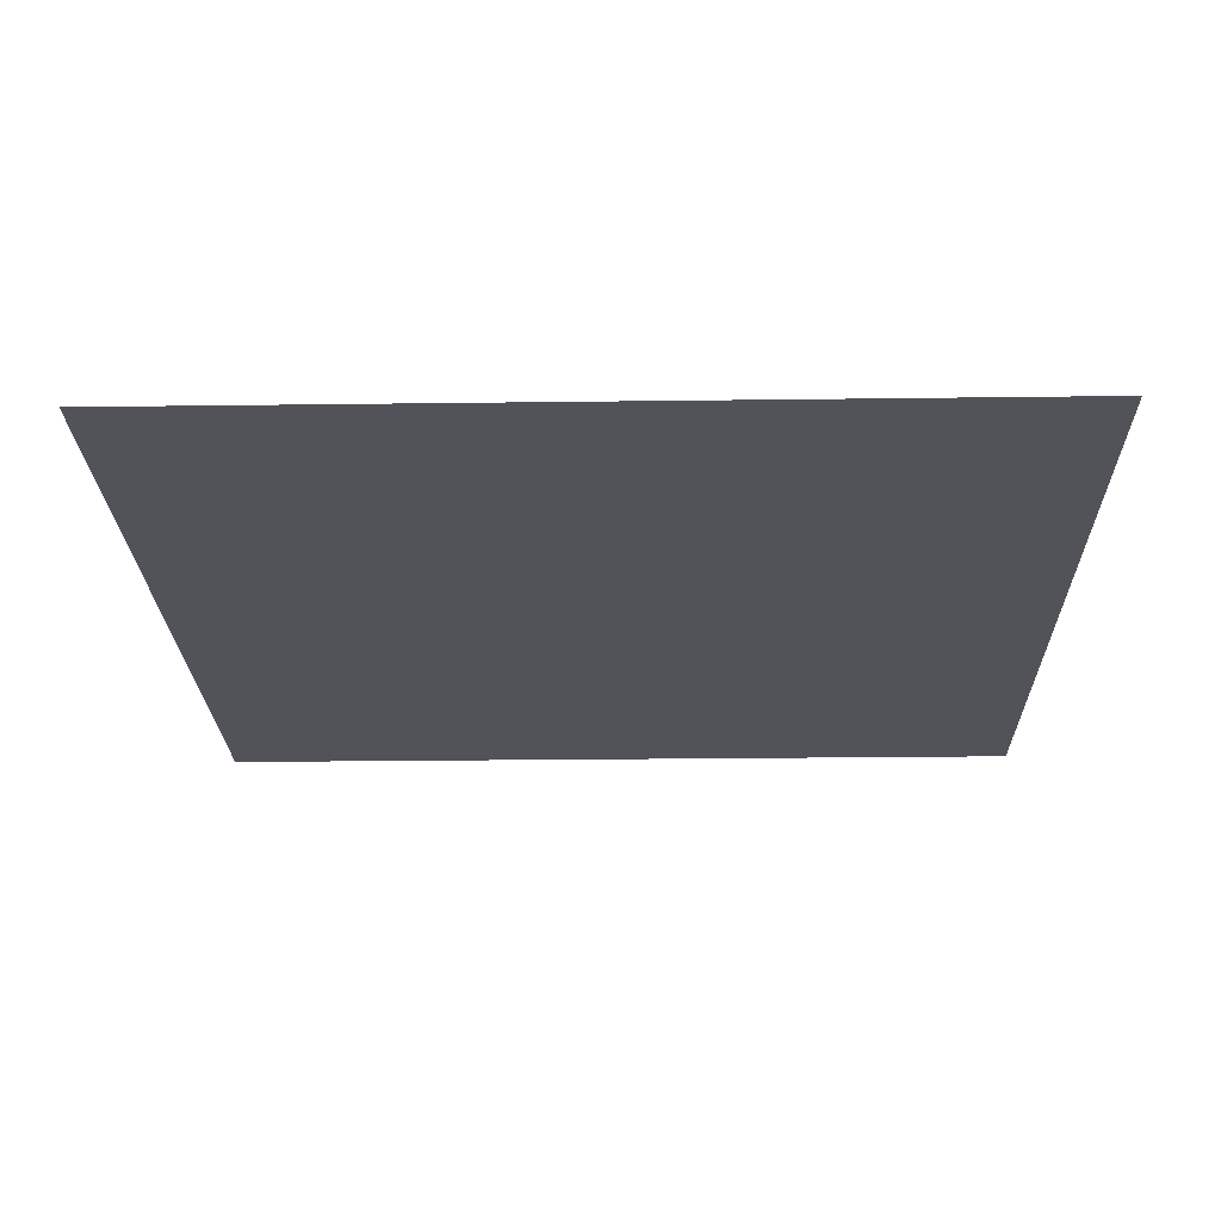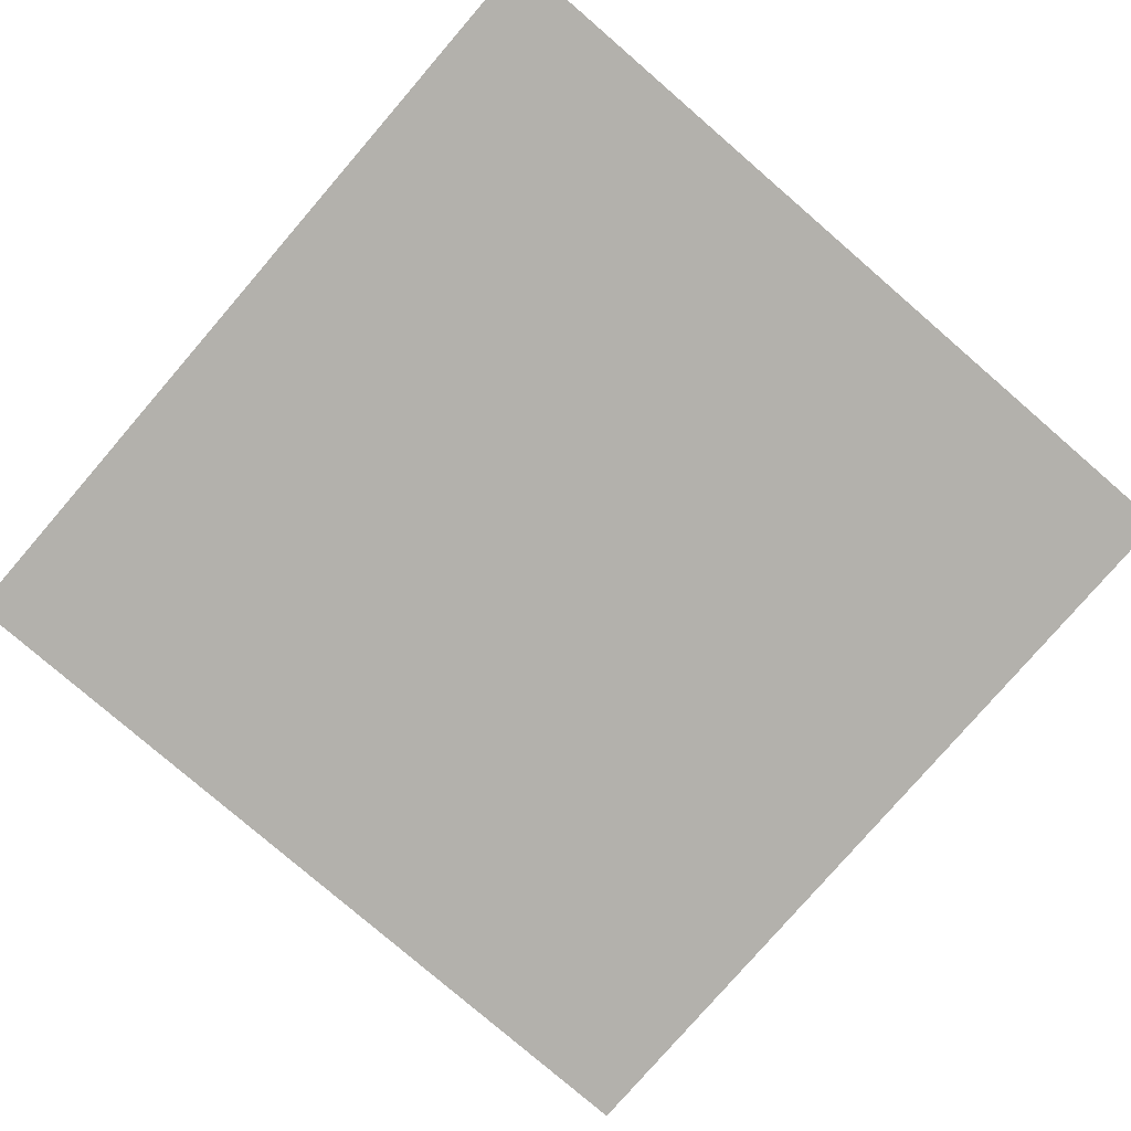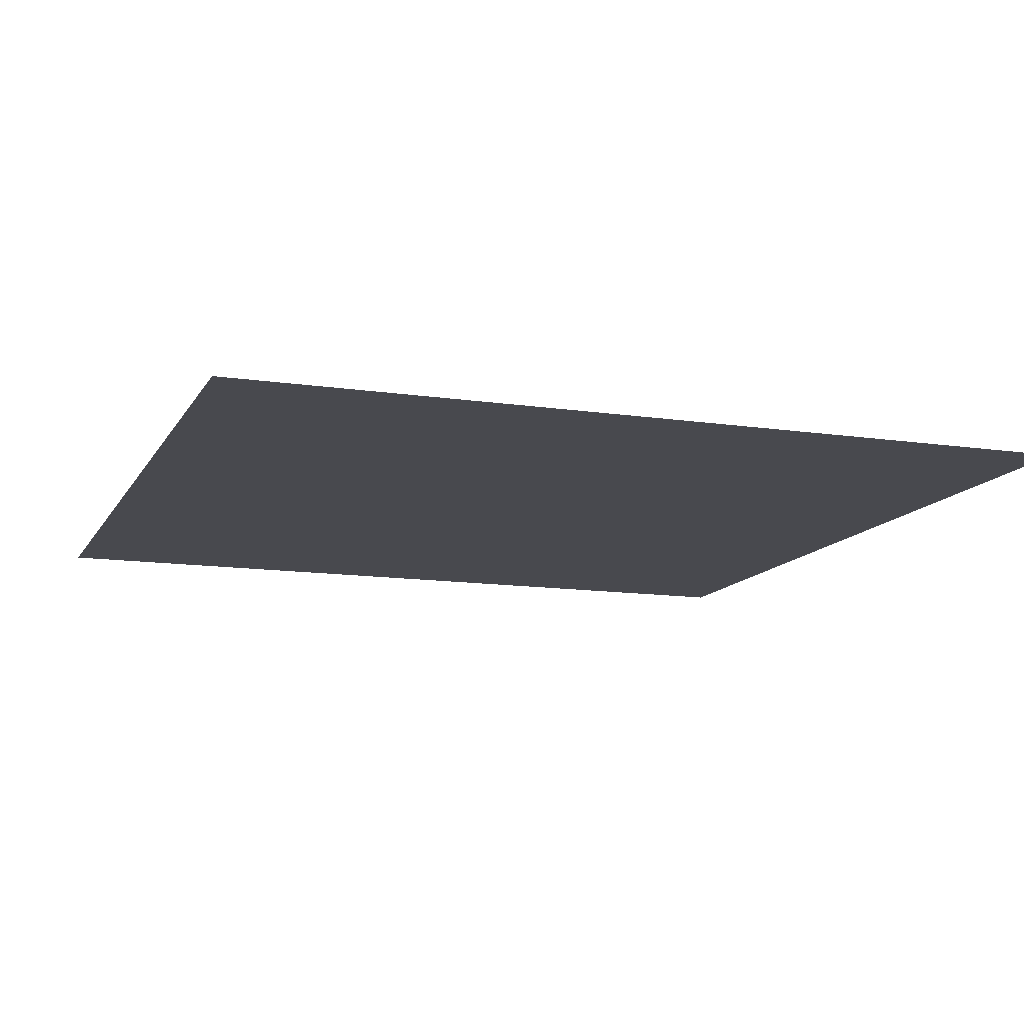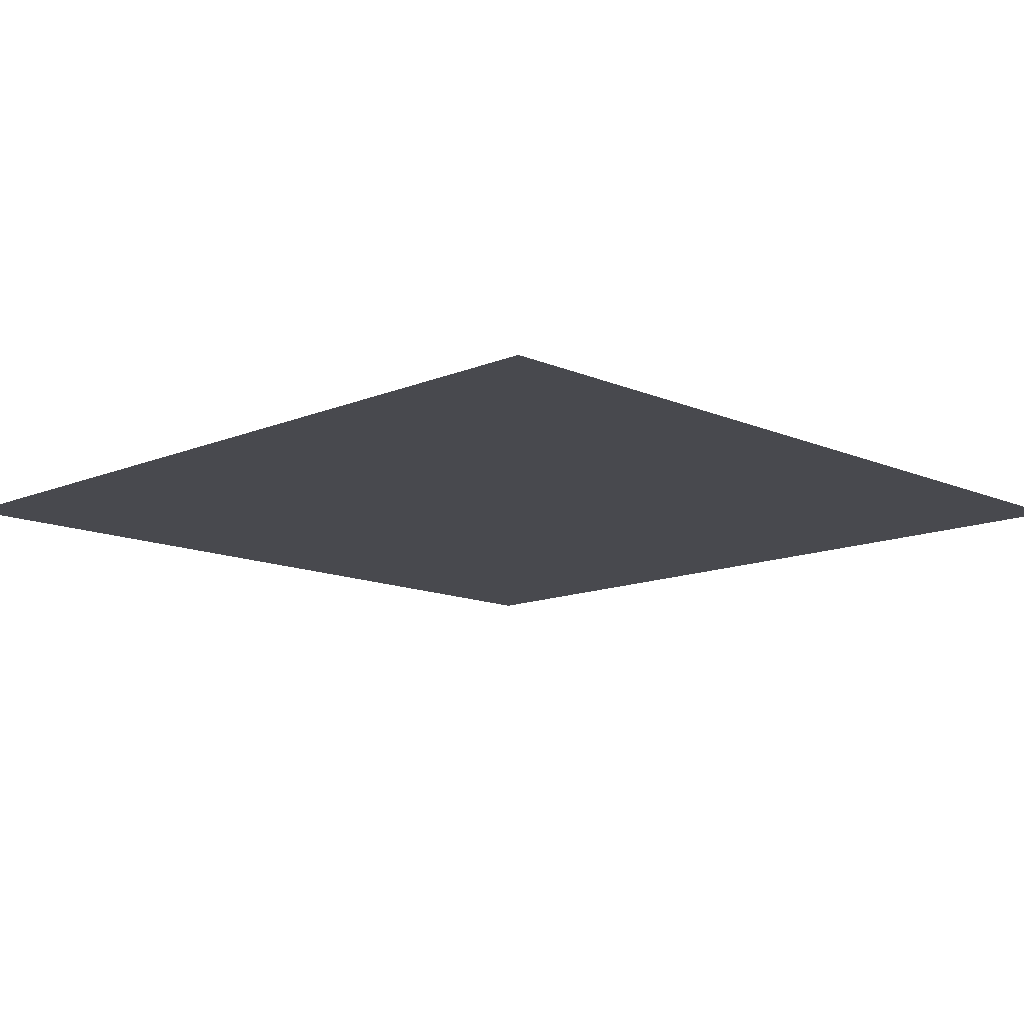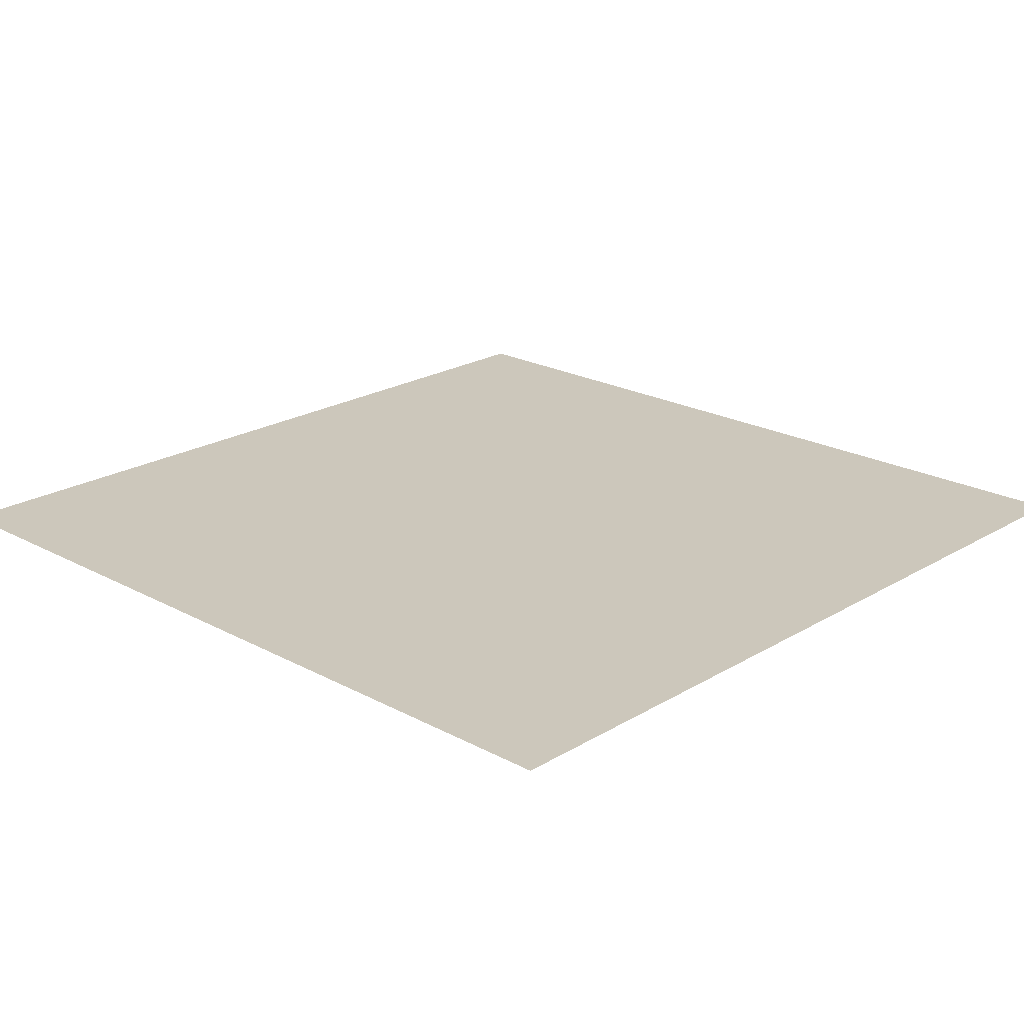
<metadata>
{"format":"obj","ext":"obj","renderer":"f3d","projection":"perspective","resolution":1024,"background":"white","views":[{"elev":-22.7,"azim":-178.7,"up":"+Z"},{"elev":-79.0,"azim":-40.8,"up":"+Z"},{"elev":-12.6,"azim":-19.3,"up":"+Z"},{"elev":-12.7,"azim":44.5,"up":"+Z"},{"elev":21.6,"azim":-136.5,"up":"+Z"}]}
</metadata>
<code>
o Plane
v -10 -10 0
v 10 -10 0
v -10 10 0
v 10 10 0
f 2 4 3
f 1 2 3

</code>
